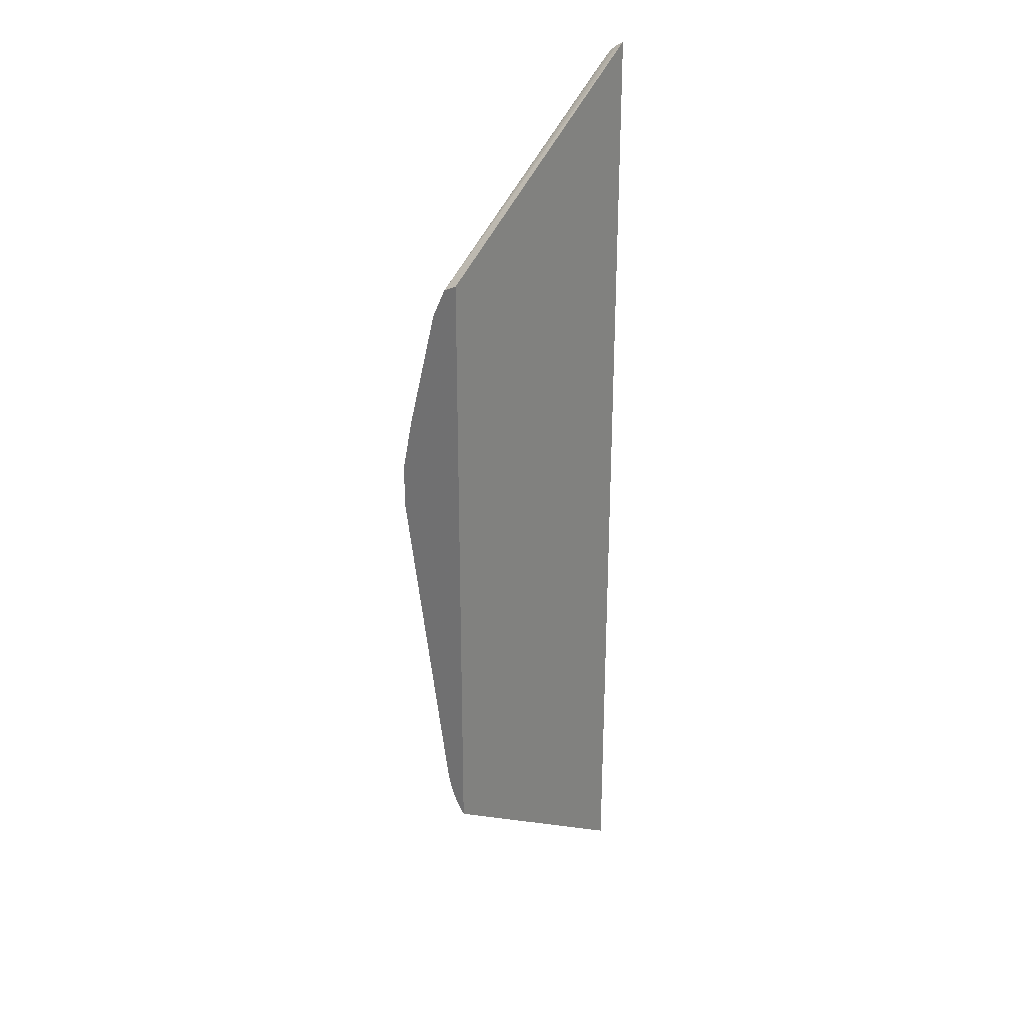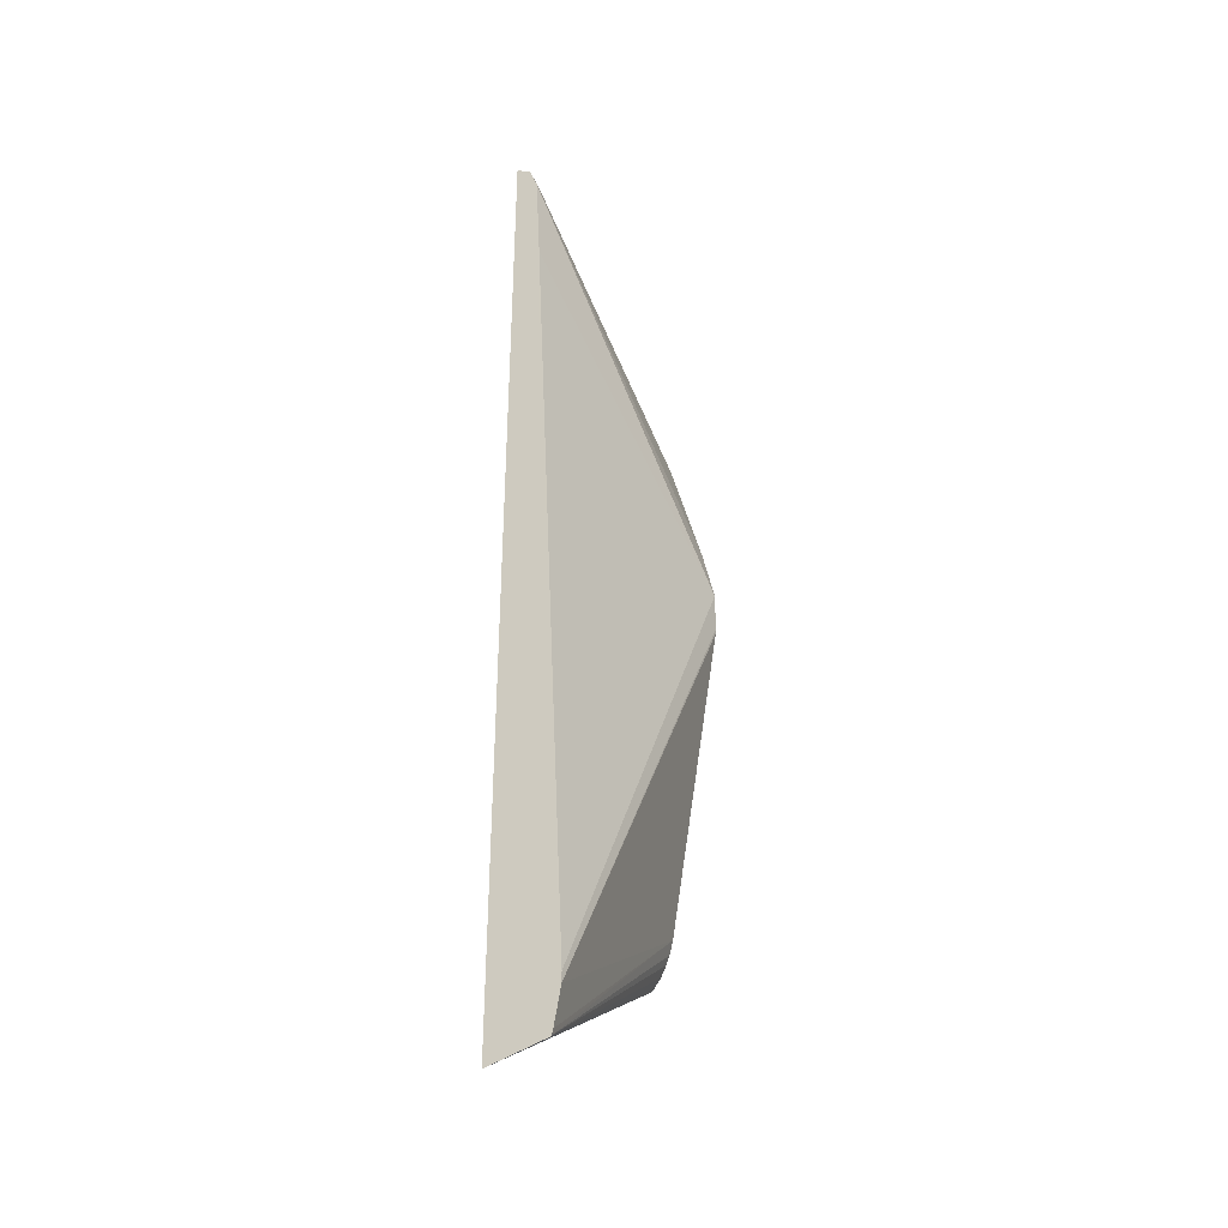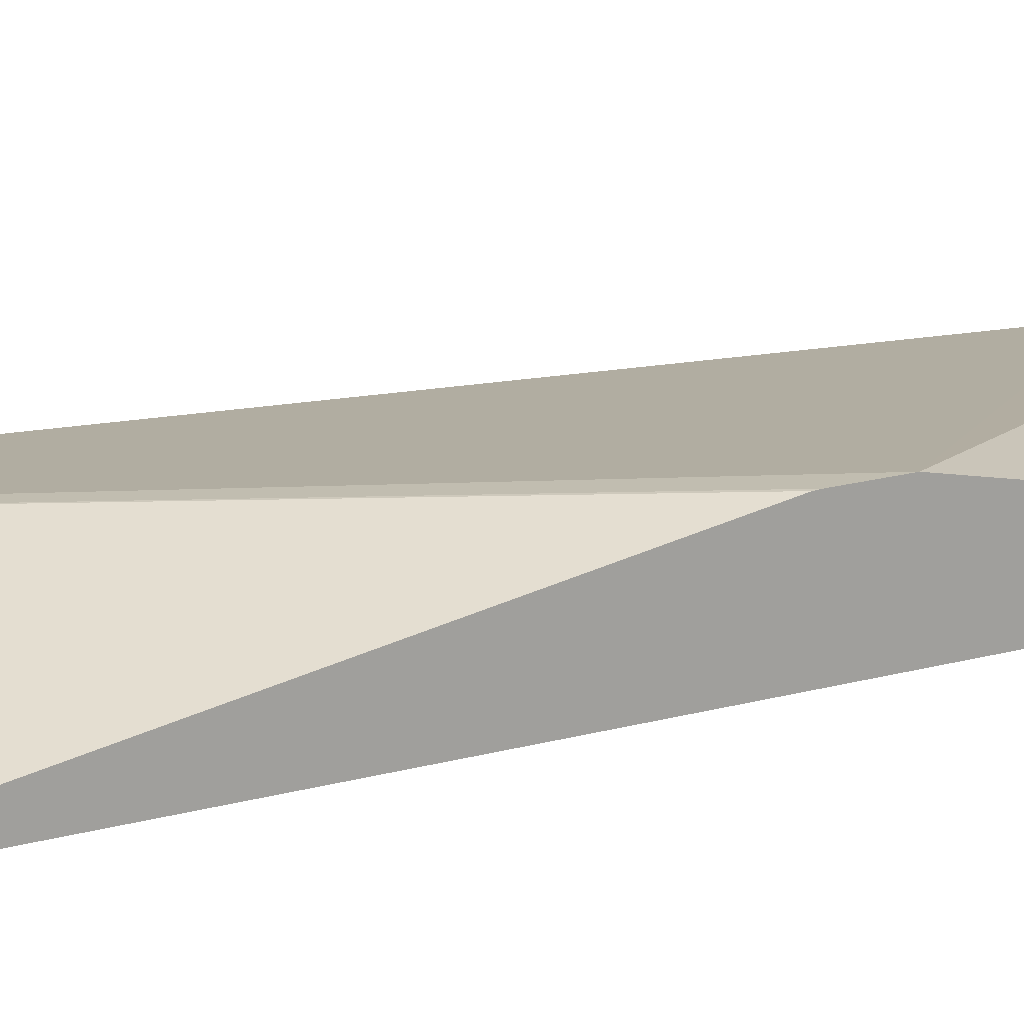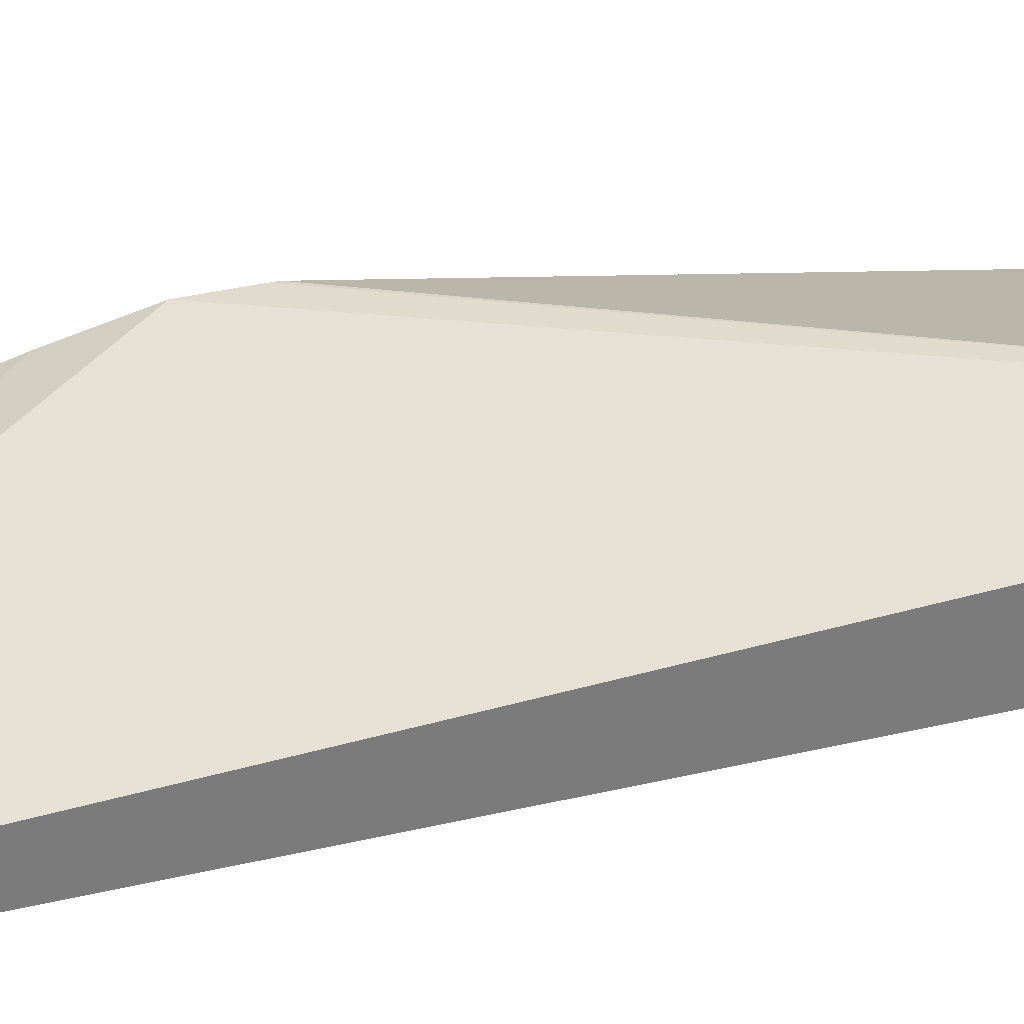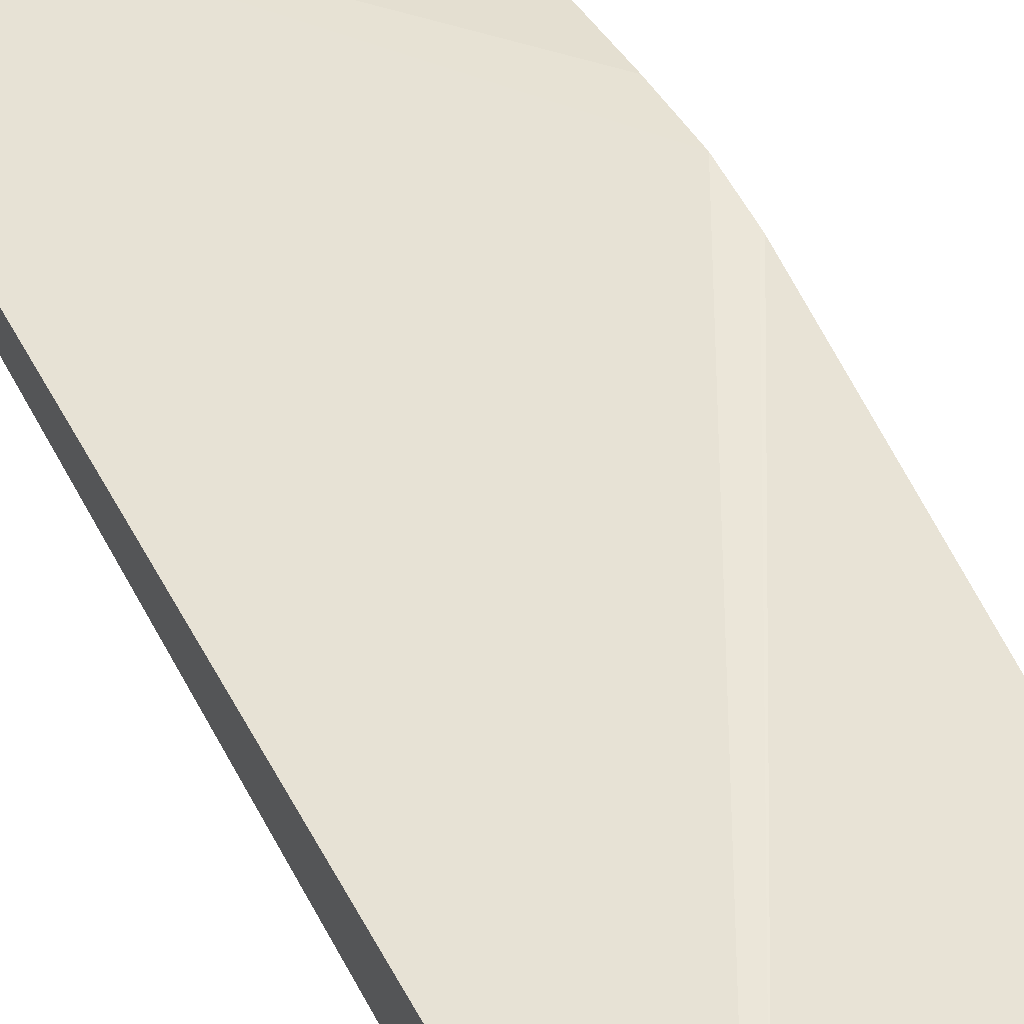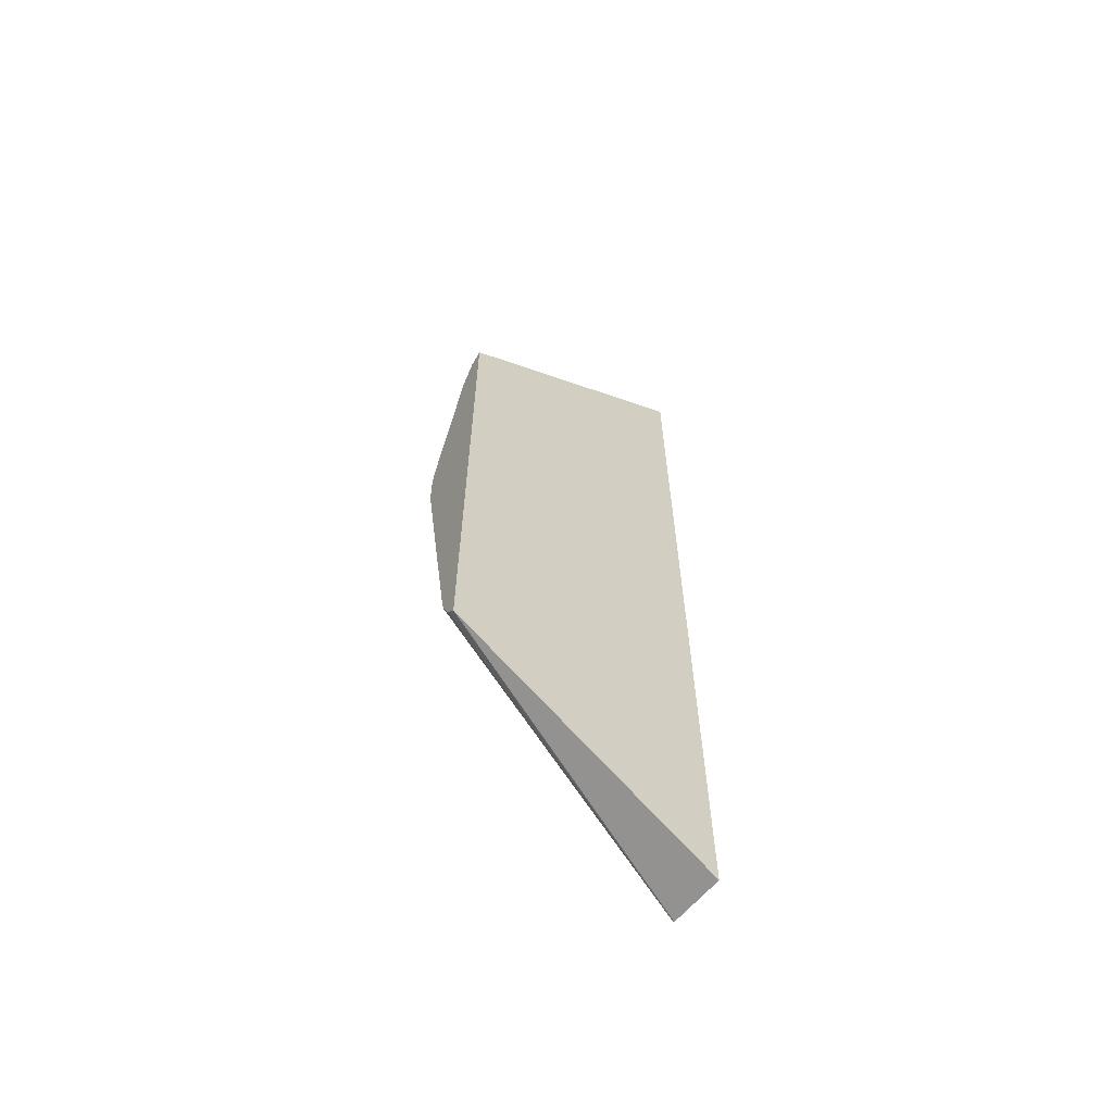
<metadata>
{"format":"obj","ext":"obj","renderer":"f3d","projection":"perspective","resolution":1024,"background":"white","views":[{"elev":27.7,"azim":129.4,"up":"+Y"},{"elev":-37.1,"azim":-59.7,"up":"+Y"},{"elev":18.0,"azim":60.9,"up":"+Z"},{"elev":31.9,"azim":-109.1,"up":"+Z"},{"elev":54.0,"azim":-26.8,"up":"+Z"},{"elev":-63.8,"azim":145.7,"up":"+Y"}]}
</metadata>
<code>
v -0.1529 0.1171 0.005906
v -0.2533 0.1886 0.005906
v -0.1529 0.1149 0.0104
v -0.1529 -0.1229 0.005906
v -0.2533 0.1867 0.008962
v -0.1529 0.1144 0.01144
v -0.2533 -0.1919 0.005906
v -0.1529 -0.1185 0.009362
v -0.2533 -0.1872 0.02927
v -0.2533 -0.1874 0.02877
v -0.2533 0.1847 0.01173
v -0.1529 0.1029 0.01716
v -0.2488 0.1801 0.01287
v -0.1529 -0.1144 0.01144
v -0.2533 -0.1852 0.02973
v -0.1529 -0.1109 0.01282
v -0.1529 -0.1056 0.01417
v -0.2533 0.1756 0.01514
v -0.1529 0.05517 0.03002
v -0.2533 -0.1715 0.0323
v -0.1529 0.01681 0.03462
v -0.2533 0.1372 0.01716
v -0.1529 0.03409 0.0347
v -0.2533 -0.1675 0.0323
v -0.1529 0.01852 0.0347
f 4 8 9
f 9 14 16
f 8 14 9
f 6 13 12
f 4 10 7
f 5 11 6
f 4 9 10
f 9 16 17
f 6 11 13
f 9 17 15
f 20 25 23
f 12 13 18
f 12 18 19
f 15 17 20
f 17 21 20
f 18 22 23
f 18 23 19
f 20 21 25
f 20 23 24
f 22 24 23
f 2 11 5
f 11 18 13
f 2 18 11
f 1 17 16
f 2 24 22
f 2 22 18
f 1 3 6
f 1 6 12
f 1 12 19
f 1 19 23
f 1 23 25
f 1 25 21
f 1 21 17
f 1 16 14
f 1 14 8
f 1 2 3
f 1 4 7
f 2 20 24
f 1 7 2
f 2 5 6
f 2 6 3
f 2 7 10
f 2 10 9
f 2 9 15
f 2 15 20
f 1 8 4

</code>
